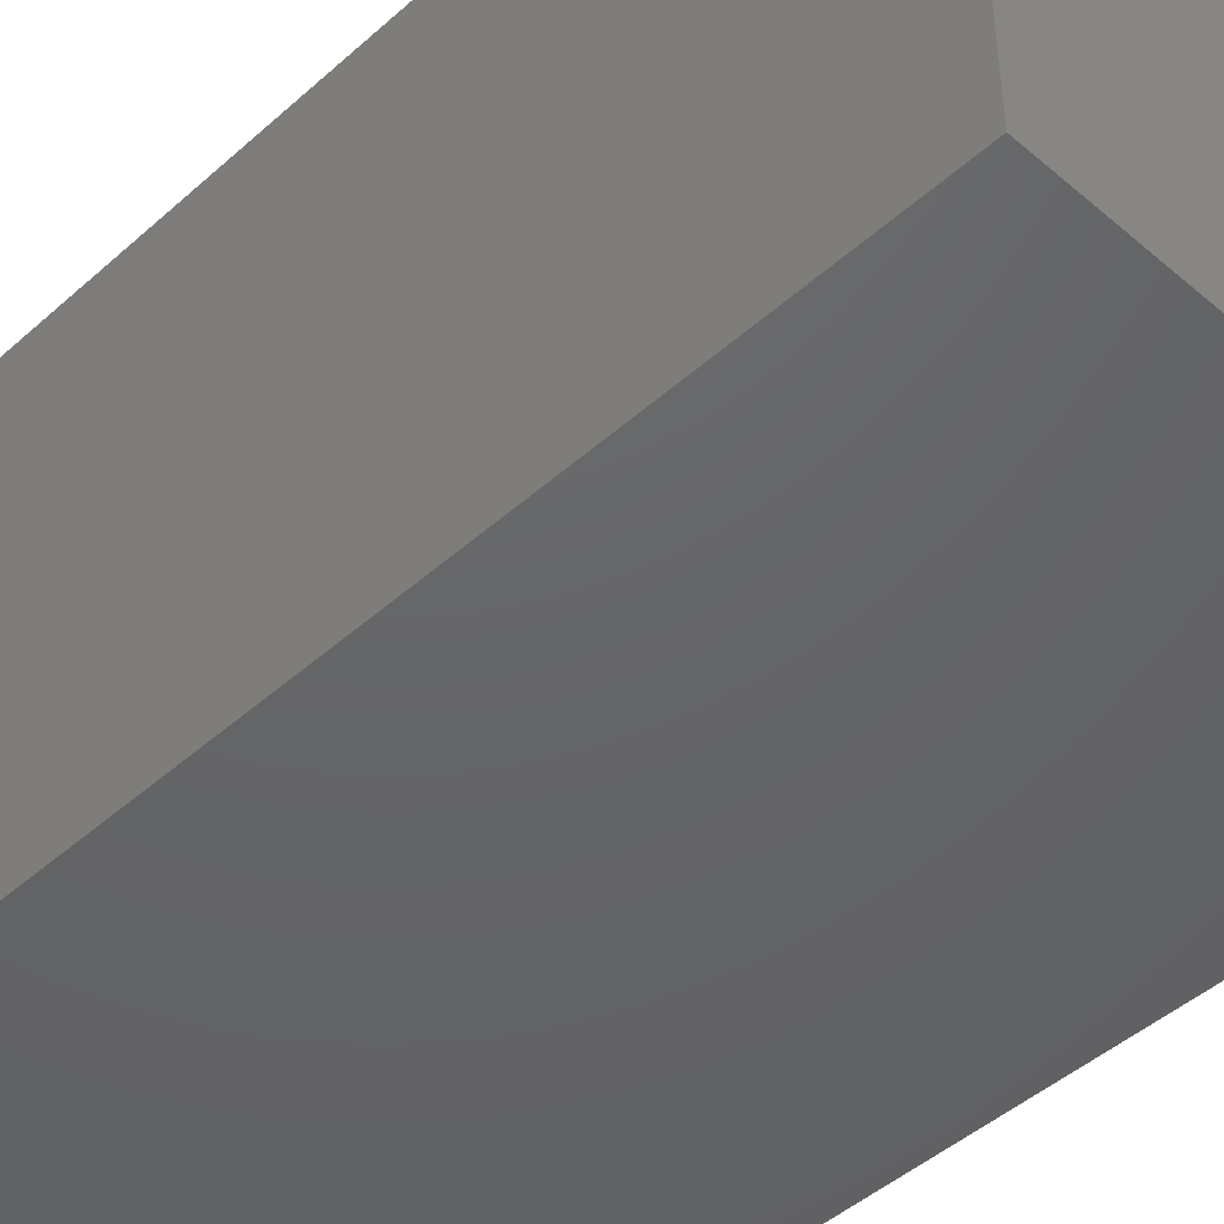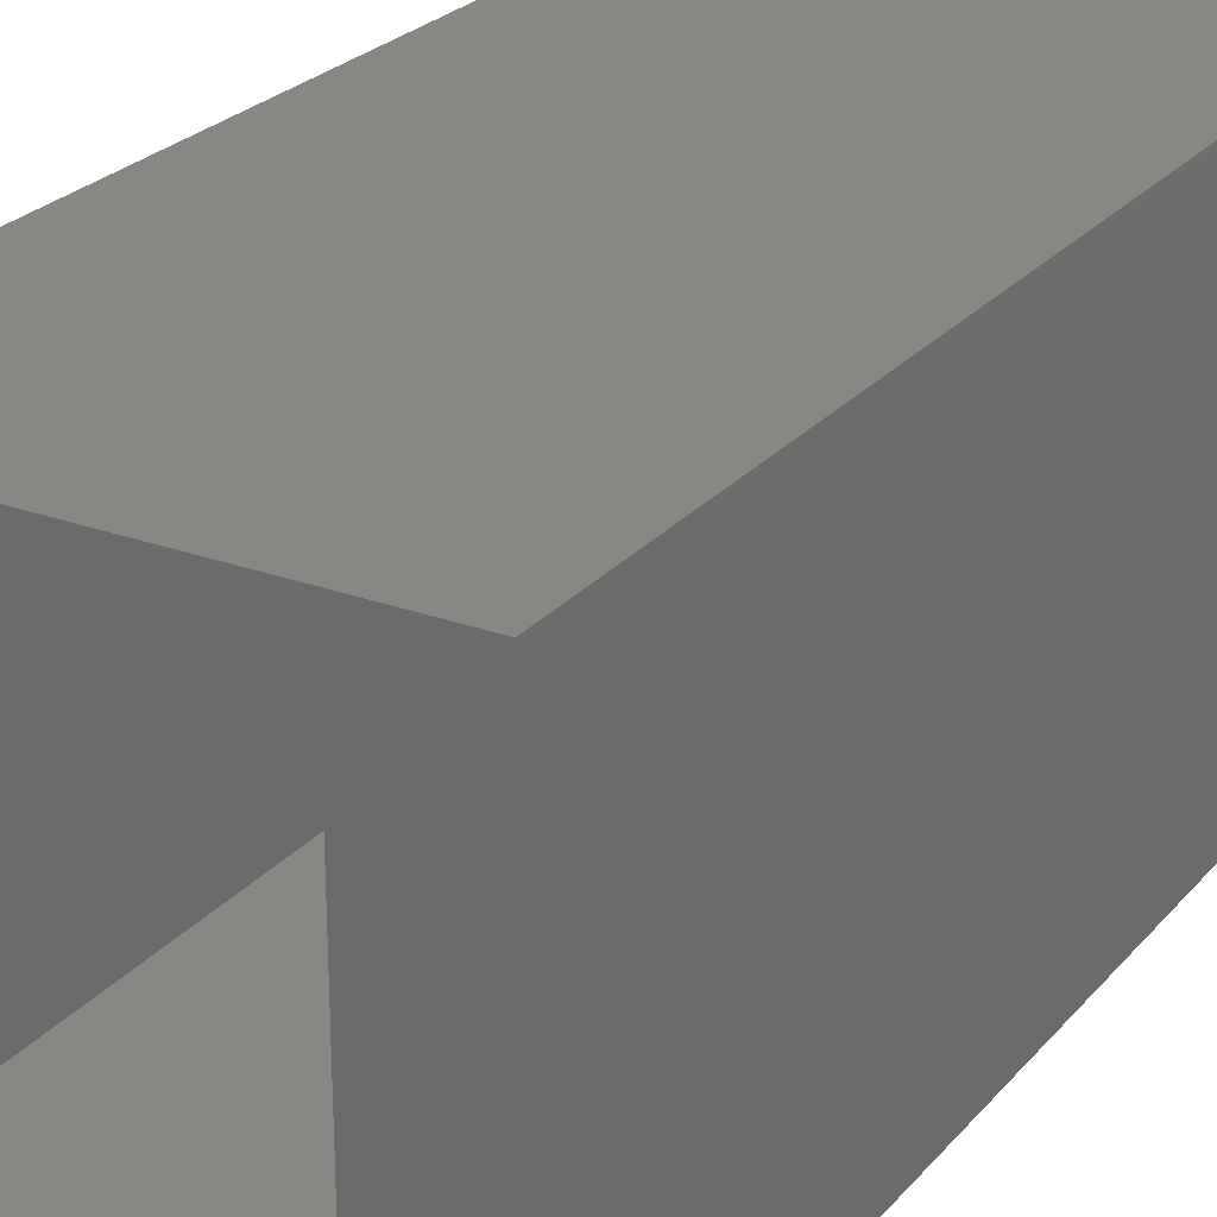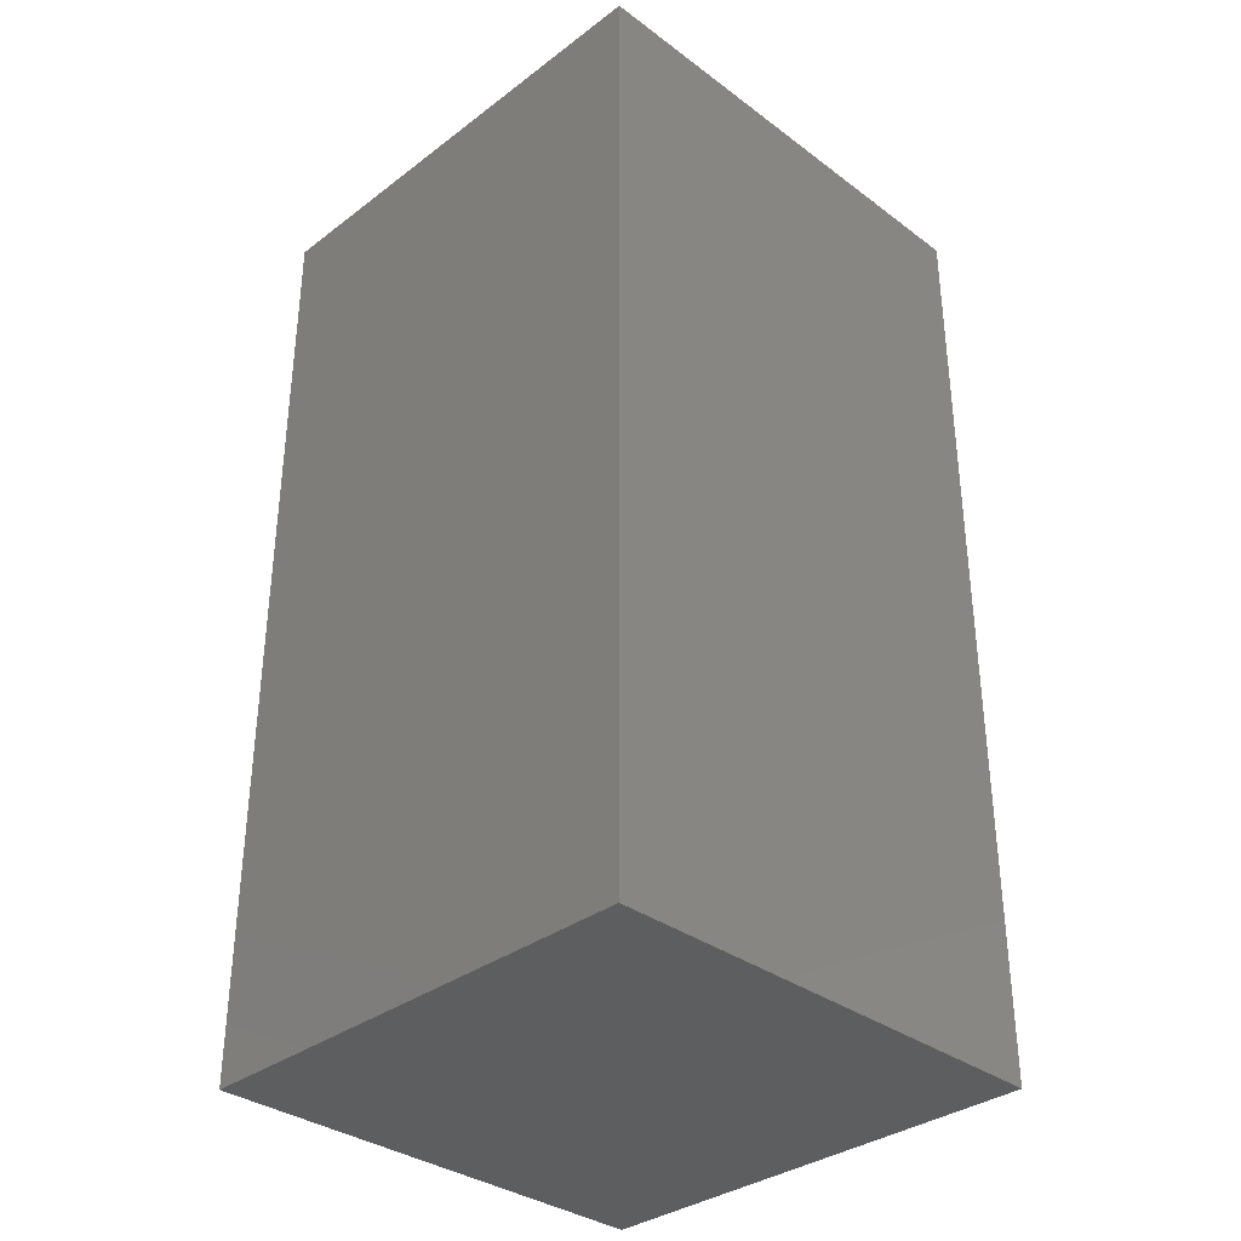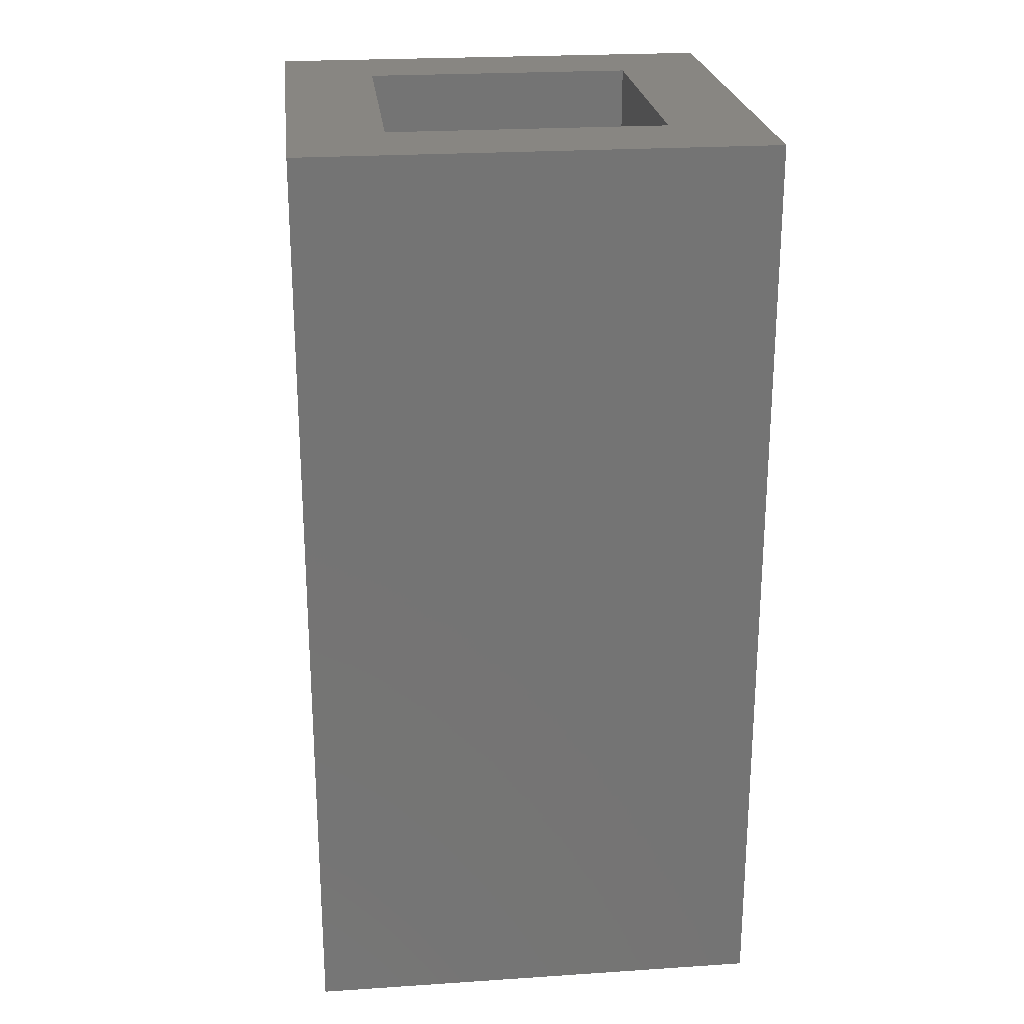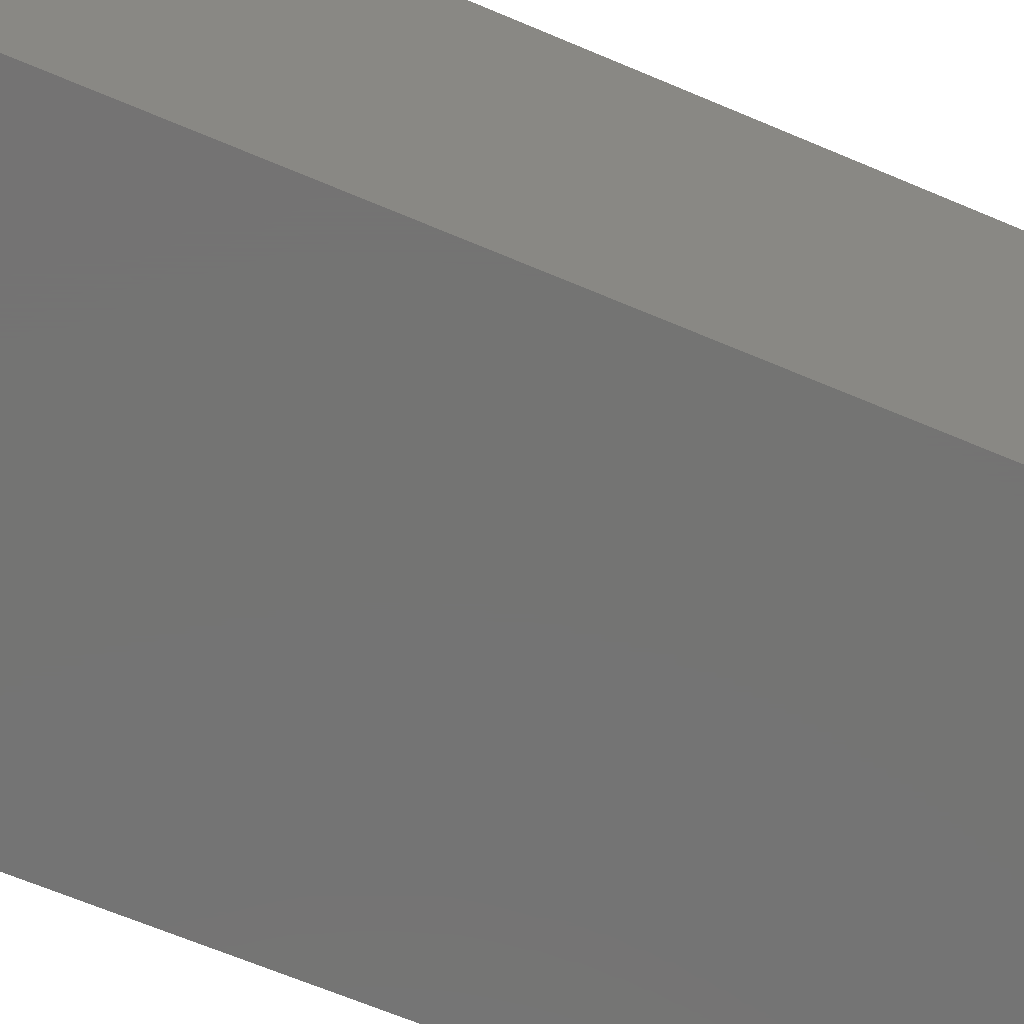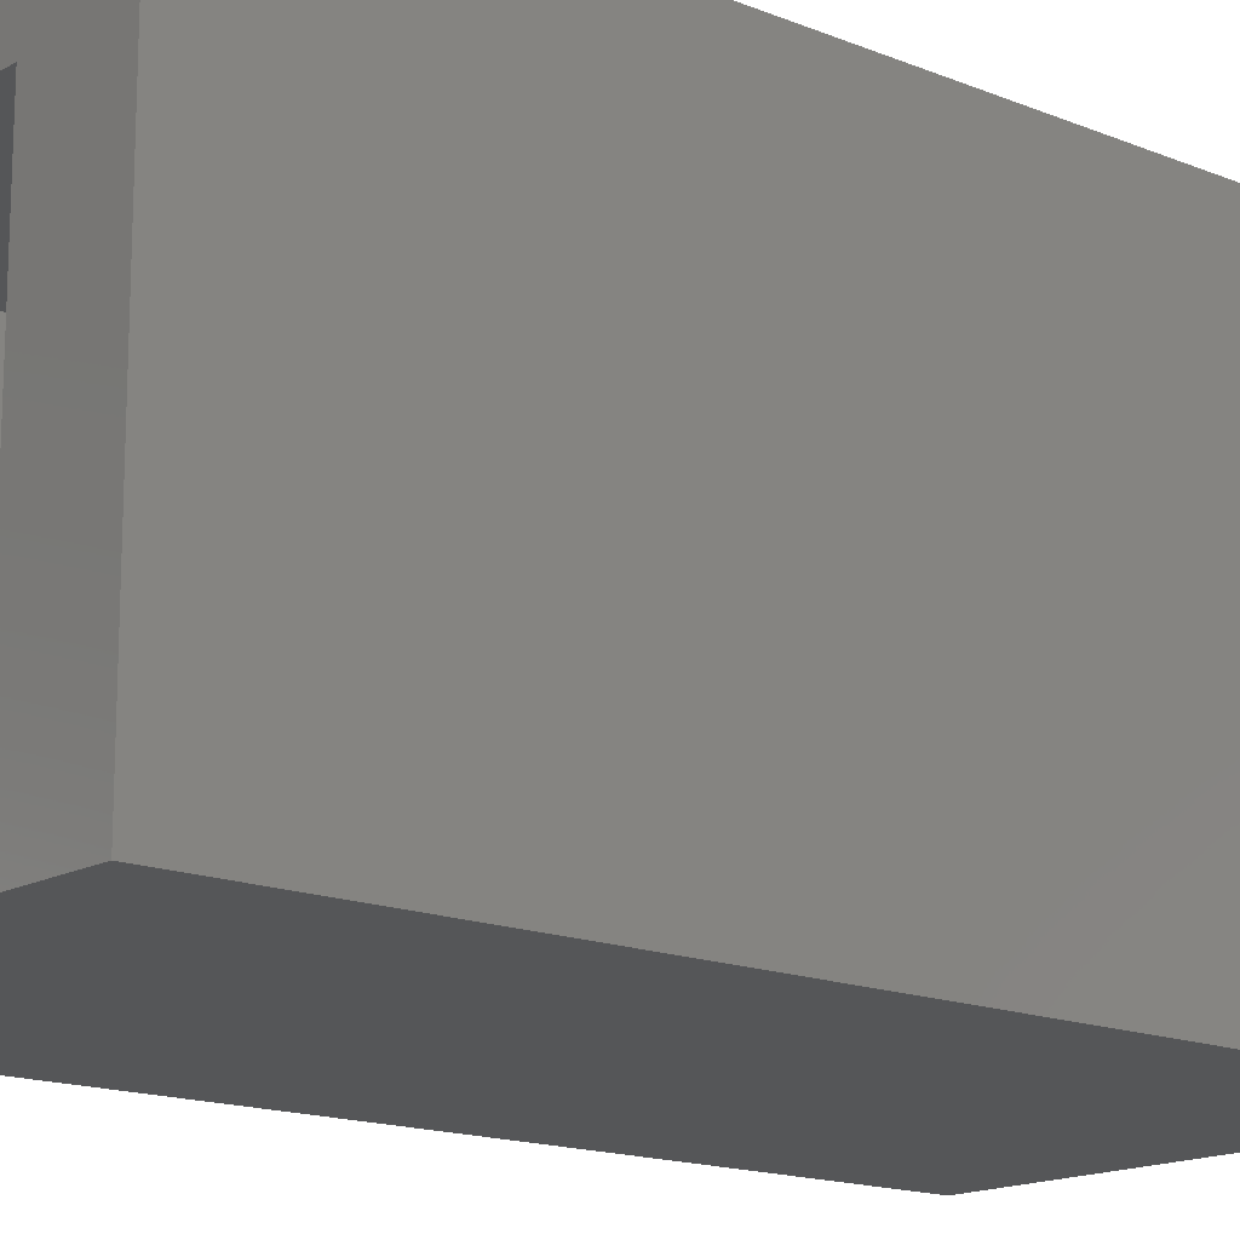
<metadata>
{"format":"stl","ext":"stl","renderer":"f3d","projection":"perspective","resolution":1024,"background":"white","views":[{"elev":-45.9,"azim":135.6,"up":"+Y"},{"elev":25.3,"azim":30.6,"up":"+Y"},{"elev":-34.3,"azim":-44.8,"up":"+Z"},{"elev":23.7,"azim":173.7,"up":"+Z"},{"elev":-66.0,"azim":66.9,"up":"+Y"},{"elev":-15.6,"azim":49.3,"up":"+Y"}]}
</metadata>
<code>
# stl→obj: 16 verts, 28 faces
v 5 0 10
v 5 5 0
v 5 5 10
v 5 0 0
v 3.985 3.985 10
v 1.015 3.985 10
v 0 5 10
v 1.015 1.015 10
v 3.985 1.015 10
v 0 0 10
v 1.015 3.985 1
v 3.985 1.015 1
v 3.985 3.985 1
v 1.015 1.015 1
v 0 0 0
v 0 5 0
f 1 2 3
f 2 1 4
f 3 5 1
f 3 6 5
f 6 7 8
f 7 6 3
f 9 1 5
f 8 1 9
f 8 10 1
f 10 8 7
f 11 12 13
f 12 11 14
f 15 7 16
f 7 15 10
f 2 7 3
f 7 2 16
f 15 1 10
f 1 15 4
f 8 11 6
f 11 8 14
f 11 5 6
f 5 11 13
f 12 5 13
f 5 12 9
f 12 8 9
f 8 12 14
f 15 2 4
f 2 15 16

</code>
